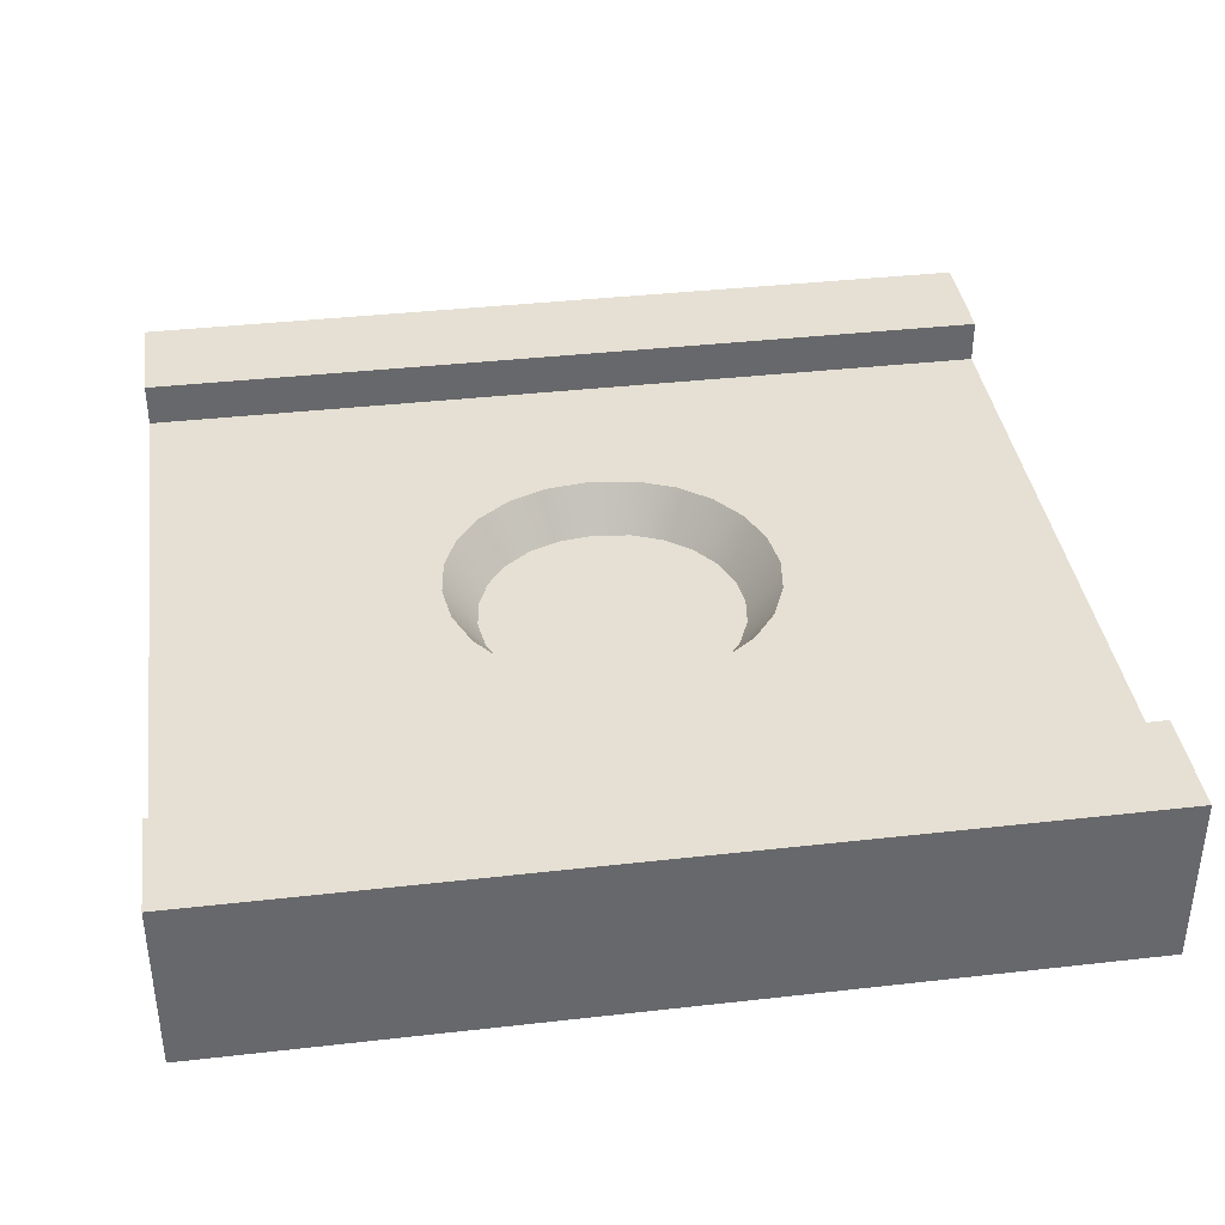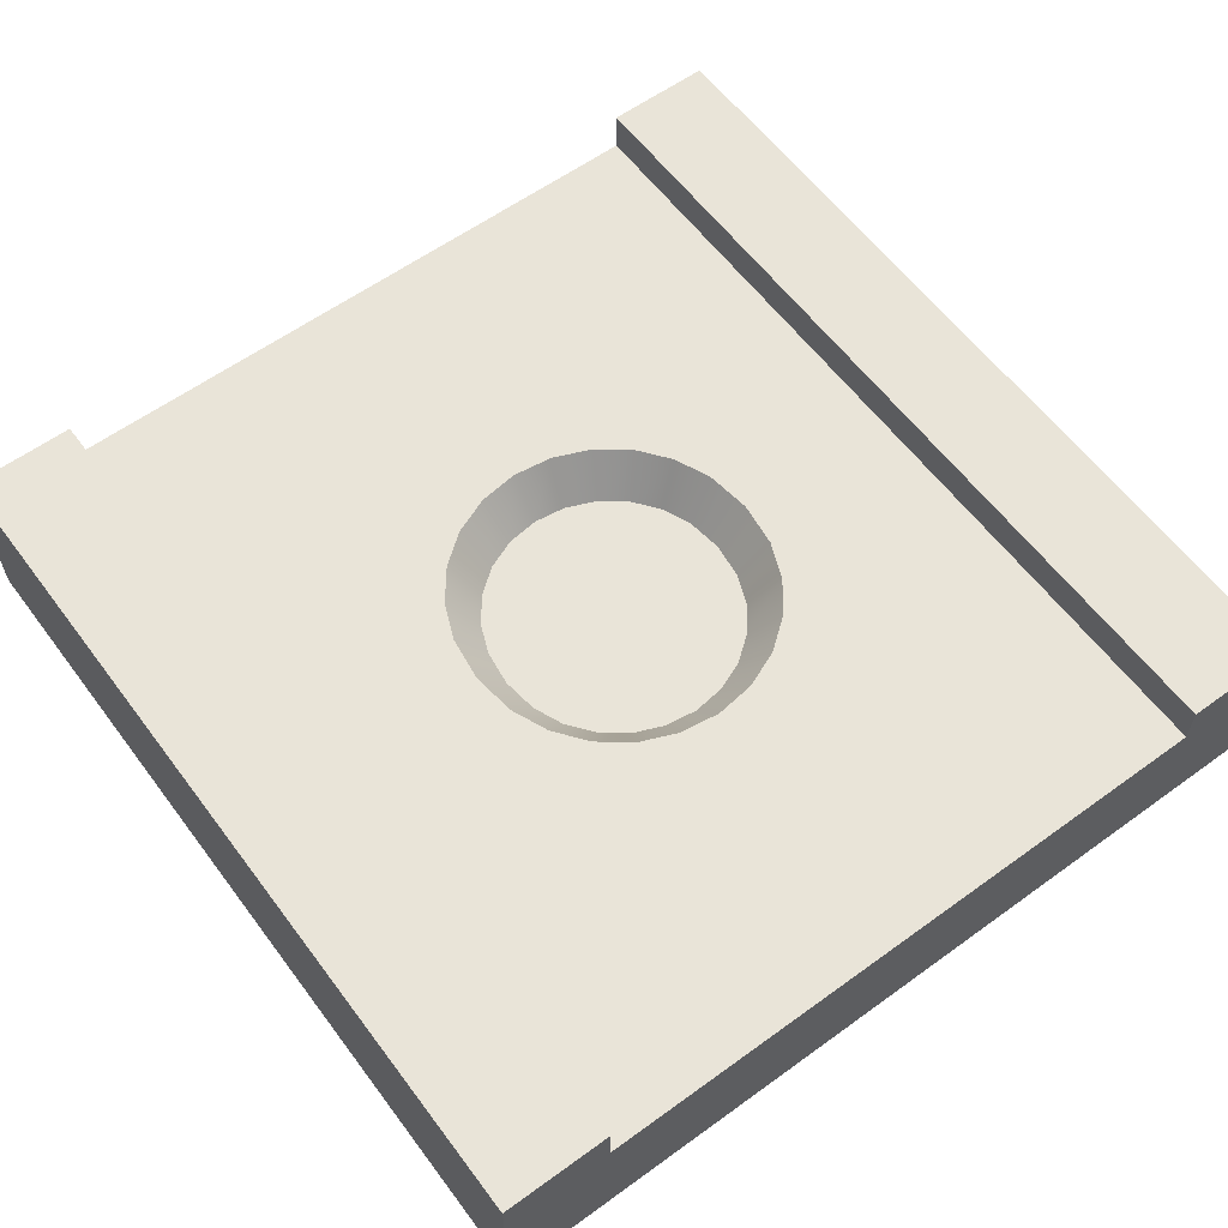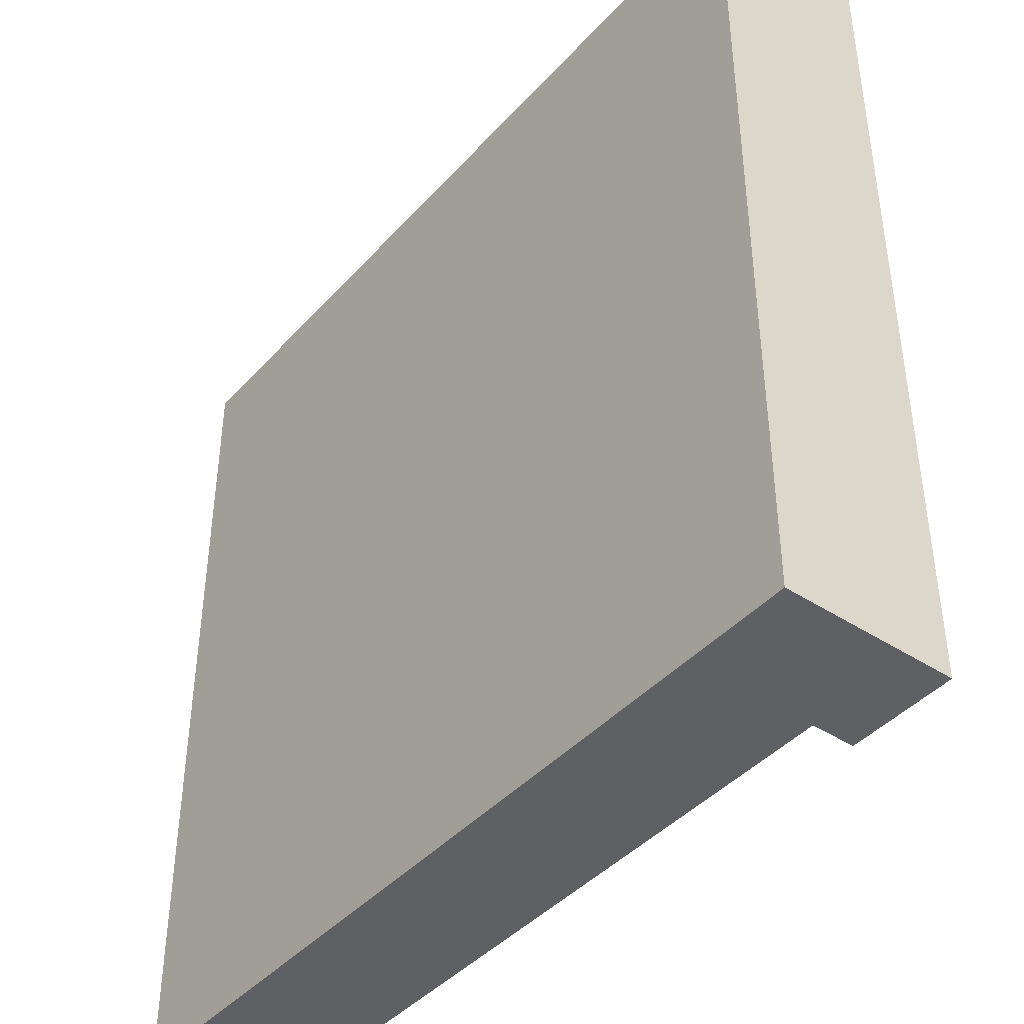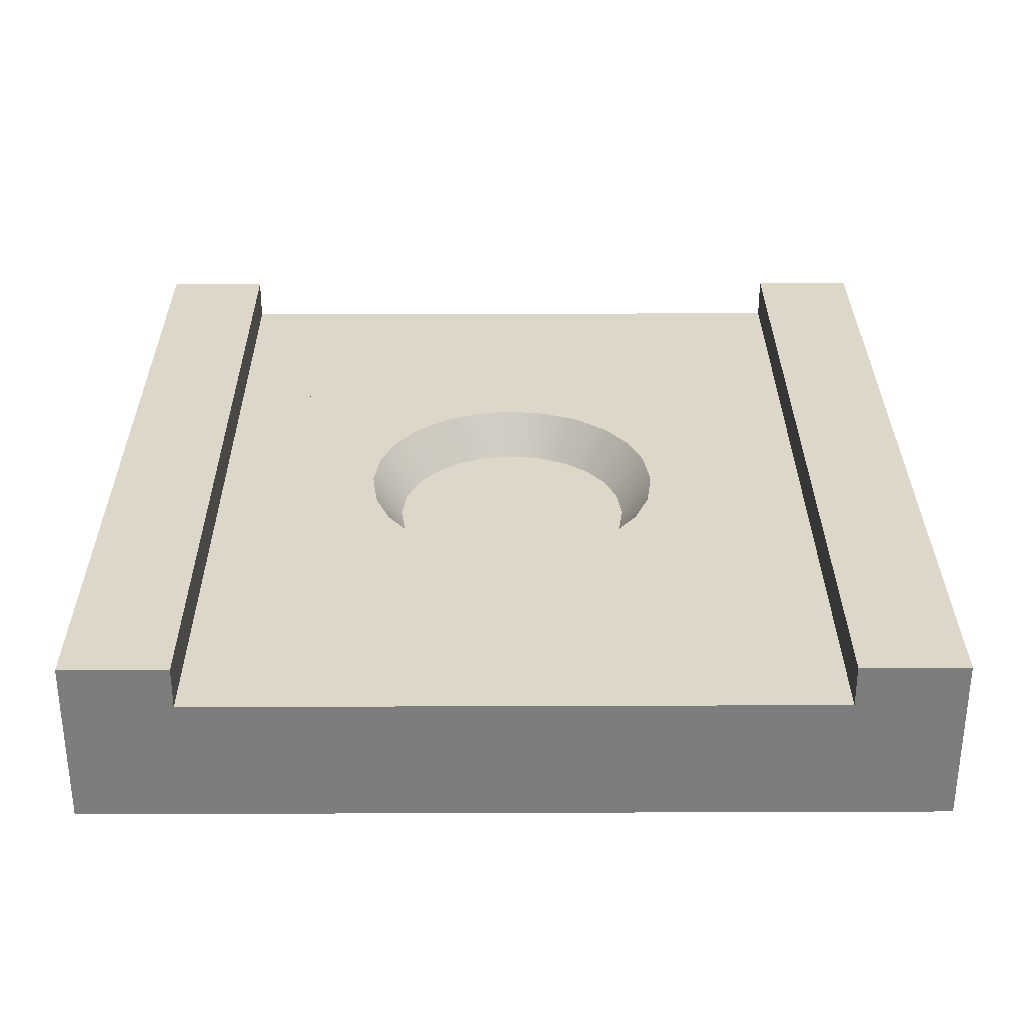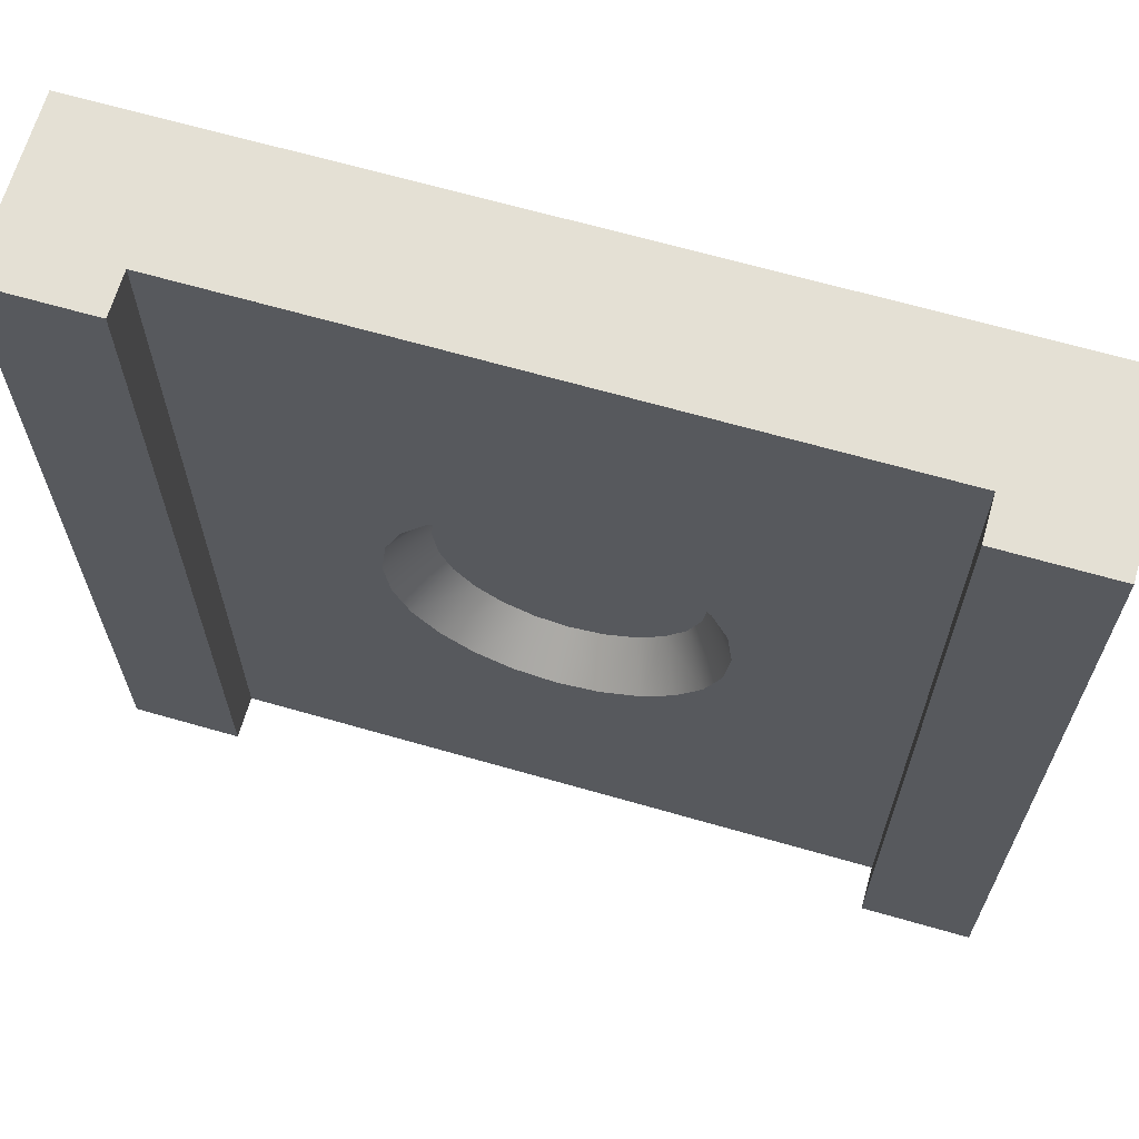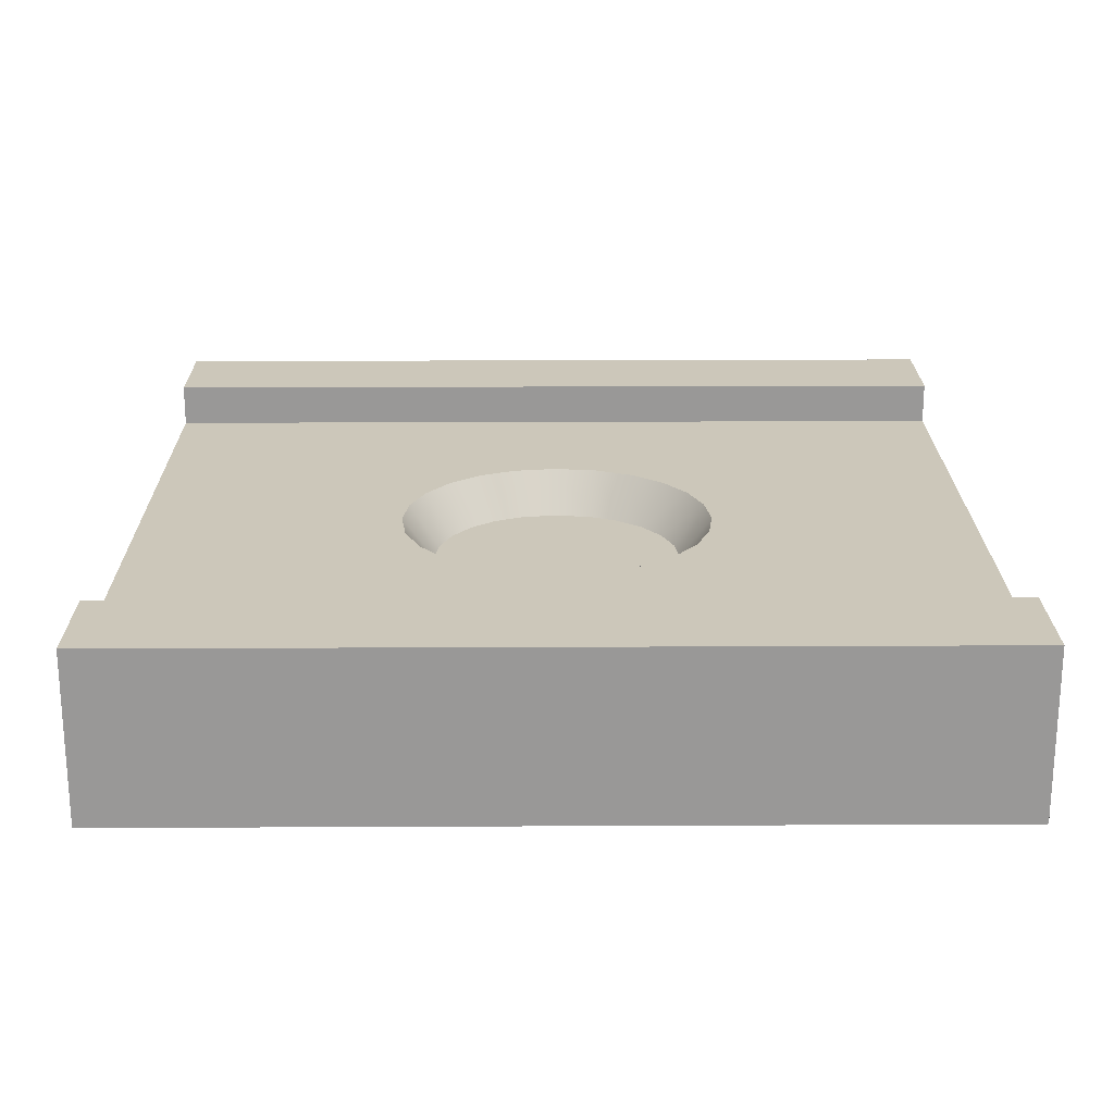
<metadata>
{"format":"obj","ext":"obj","renderer":"f3d","projection":"perspective","resolution":1024,"background":"white","views":[{"elev":38.0,"azim":81.8,"up":"+Y"},{"elev":59.9,"azim":143.4,"up":"+Y"},{"elev":-42.3,"azim":51.9,"up":"+Z"},{"elev":30.9,"azim":179.7,"up":"+Y"},{"elev":66.1,"azim":-163.9,"up":"+Z"},{"elev":21.4,"azim":89.5,"up":"+Y"}]}
</metadata>
<code>
o tile_spawnRound
v -4 -0 4
v 4 0 -4
v 4 -0 4
v -4 0 -4
v 4 0.8 4
v -4 0.8 4
v -4 0.8 -4
v 4 0.8 -4
v 2.167 1.2 0.6298
v 2.25 1.2 4
v 2.25 1.2 0
v 1.943 1.2 1.171
v 1.586 1.2 1.636
v 1.122 1.2 1.992
v -2.25 1.2 4
v 0.5807 1.2 2.216
v 0 1.2 2.293
v -0.5807 1.2 2.216
v -1.122 1.2 1.992
v -1.586 1.2 1.636
v -1.943 1.2 1.171
v -2.167 1.2 0.6298
v -2.25 1.2 0
v 2.25 1.2 -4
v 2.167 1.2 -0.6298
v 1.943 1.2 -1.171
v 1.586 1.2 -1.636
v 1.122 1.2 -1.992
v -2.25 1.2 -4
v 0.5807 1.2 -2.216
v 0 1.2 -2.293
v -0.5807 1.2 -2.216
v -1.122 1.2 -1.992
v -1.586 1.2 -1.636
v -1.943 1.2 -1.171
v -2.167 1.2 -0.6298
v 3 1.2 4
v 4 1.6 4
v 3 1.6 4
v -3 1.2 4
v -4 1.6 4
v -3 1.6 4
v -3 1.2 -4
v -4 1.6 -4
v -3 1.6 -4
v 3 1.2 -4
v 4 1.6 -4
v 3 1.6 -4
v -1.393 1.2 -0.4225
v -0.9995 0.8 -0.6164
v -1.249 1.2 -0.7705
v -1.115 0.8 -0.338
v 0.8161 0.8 -0.8554
v 1.249 1.2 -0.7705
v 1.02 1.2 -1.069
v 0.9995 0.8 -0.6164
v -1.449 1.2 0
v -1.159 0.8 0
v -1.393 1.2 0.4225
v -0.9995 0.8 0.6164
v -1.115 0.8 0.338
v -1.249 1.2 0.7705
v -0.8161 0.8 0.8554
v -1.02 1.2 1.069
v 0 1.2 1.492
v 0.2987 0.8 1.154
v 0 0.8 1.193
v 0.3734 1.2 1.443
v 0.3734 1.2 -1.443
v 0 0.8 -1.193
v 0.2987 0.8 -1.154
v 0 1.2 -1.492
v 0.7213 1.2 -1.299
v 0.577 0.8 -1.039
v 1.393 1.2 -0.4225
v 1.115 0.8 -0.338
v -0.8161 0.8 -0.8554
v -1.02 1.2 -1.069
v 0.7213 1.2 1.299
v 0.8161 0.8 0.8554
v 0.577 0.8 1.039
v 1.02 1.2 1.069
v -0.7213 1.2 1.299
v -0.2987 0.8 1.154
v -0.577 0.8 1.039
v -0.3734 1.2 1.443
v -0.3734 1.2 -1.443
v -0.577 0.8 -1.039
v -0.2987 0.8 -1.154
v -0.7213 1.2 -1.299
v 1.115 0.8 0.338
v 1.159 0.8 0
v 0.9995 0.8 0.6164
v 1.249 1.2 0.7705
v 1.393 1.2 0.4225
v 1.449 1.2 0
f 1 2 3
f 2 1 4
f 5 1 3
f 1 5 6
f 1 7 4
f 7 1 6
f 7 2 4
f 2 7 8
f 5 2 8
f 2 5 3
f 9 10 11
f 10 9 12
f 10 12 13
f 10 13 14
f 10 14 15
f 15 14 16
f 15 16 17
f 15 17 18
f 15 18 19
f 15 19 20
f 15 20 21
f 15 21 22
f 15 22 23
f 24 25 11
f 25 24 26
f 26 24 27
f 27 24 28
f 28 24 29
f 28 29 30
f 30 29 31
f 31 29 32
f 32 29 33
f 33 29 34
f 34 29 35
f 35 29 36
f 36 29 23
f 5 37 6
f 37 5 38
f 37 38 39
f 40 6 37
f 6 40 41
f 40 37 10
f 40 10 15
f 41 40 42
f 7 43 8
f 43 7 44
f 43 44 45
f 46 8 43
f 8 46 47
f 46 43 29
f 46 29 24
f 47 46 48
f 38 8 47
f 8 38 5
f 6 44 7
f 44 6 41
f 45 41 42
f 41 45 44
f 47 39 38
f 39 47 48
f 42 43 45
f 43 42 40
f 37 48 46
f 48 37 39
f 23 40 15
f 40 23 29
f 40 29 43
f 46 10 37
f 10 46 24
f 10 24 11
f 49 50 51
f 50 49 52
f 53 54 55
f 54 53 56
f 57 52 49
f 52 57 58
f 59 60 61
f 60 59 62
f 62 63 60
f 63 62 64
f 65 66 67
f 66 65 68
f 69 70 71
f 70 69 72
f 73 71 74
f 71 73 69
f 56 75 54
f 75 56 76
f 51 77 78
f 77 51 50
f 79 80 81
f 80 79 82
f 83 84 85
f 84 83 86
f 87 88 89
f 88 87 90
f 57 61 58
f 61 57 59
f 76 91 92
f 91 76 93
f 93 76 56
f 93 56 80
f 80 56 53
f 80 53 81
f 81 53 74
f 81 74 66
f 66 74 71
f 66 71 67
f 67 71 70
f 67 70 84
f 84 70 89
f 84 89 85
f 85 89 88
f 85 88 63
f 63 88 77
f 63 77 60
f 60 77 50
f 60 50 61
f 61 50 52
f 61 52 58
f 64 85 63
f 85 64 83
f 80 94 93
f 94 80 82
f 90 77 88
f 77 90 78
f 55 74 53
f 74 55 73
f 92 95 96
f 95 92 91
f 93 95 91
f 95 93 94
f 68 81 66
f 81 68 79
f 70 87 89
f 87 70 72
f 76 96 75
f 96 76 92
f 86 67 84
f 67 86 65
f 27 75 96
f 75 27 28
f 75 28 54
f 54 28 55
f 55 28 30
f 55 30 73
f 73 30 69
f 69 30 31
f 69 31 72
f 72 31 87
f 87 31 32
f 87 32 90
f 90 32 33
f 90 33 78
f 78 33 51
f 51 33 34
f 51 34 49
f 49 34 57
f 57 34 20
f 20 34 21
f 21 34 35
f 21 35 22
f 22 35 36
f 22 36 23
f 20 59 57
f 20 62 59
f 19 62 20
f 19 64 62
f 19 83 64
f 18 83 19
f 18 86 83
f 18 65 86
f 17 65 18
f 17 68 65
f 16 68 17
f 16 79 68
f 16 82 79
f 14 82 16
f 14 94 82
f 14 95 94
f 13 95 14
f 13 96 95
f 13 27 96
f 13 26 27
f 12 26 13
f 12 25 26
f 9 25 12
f 25 9 11

</code>
